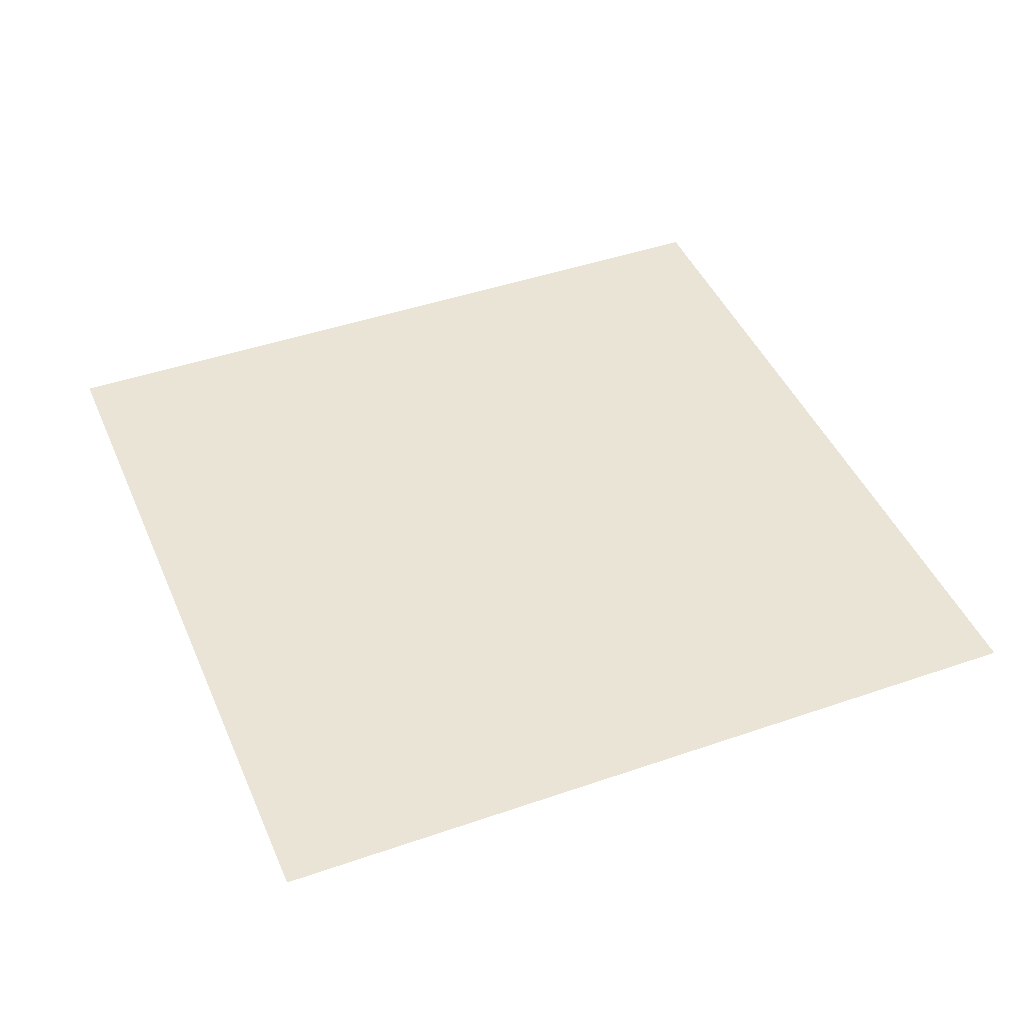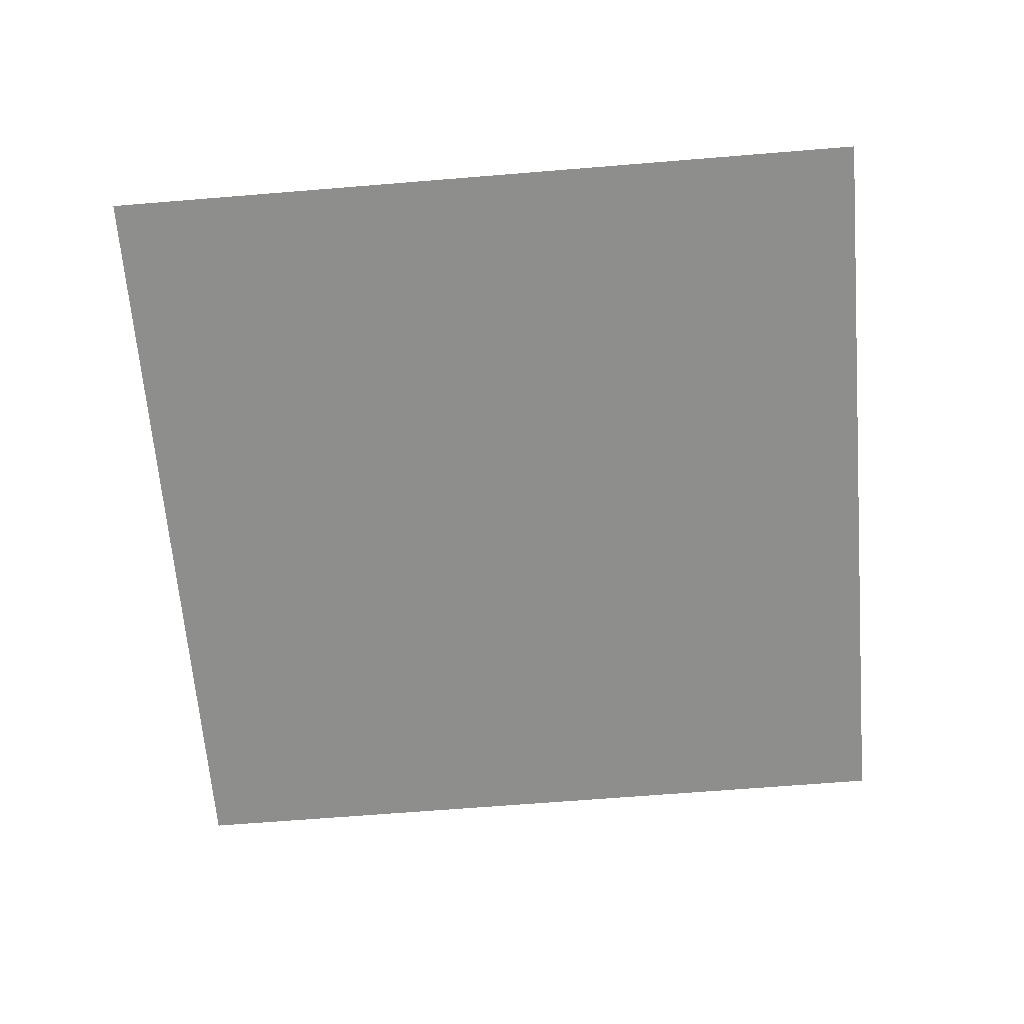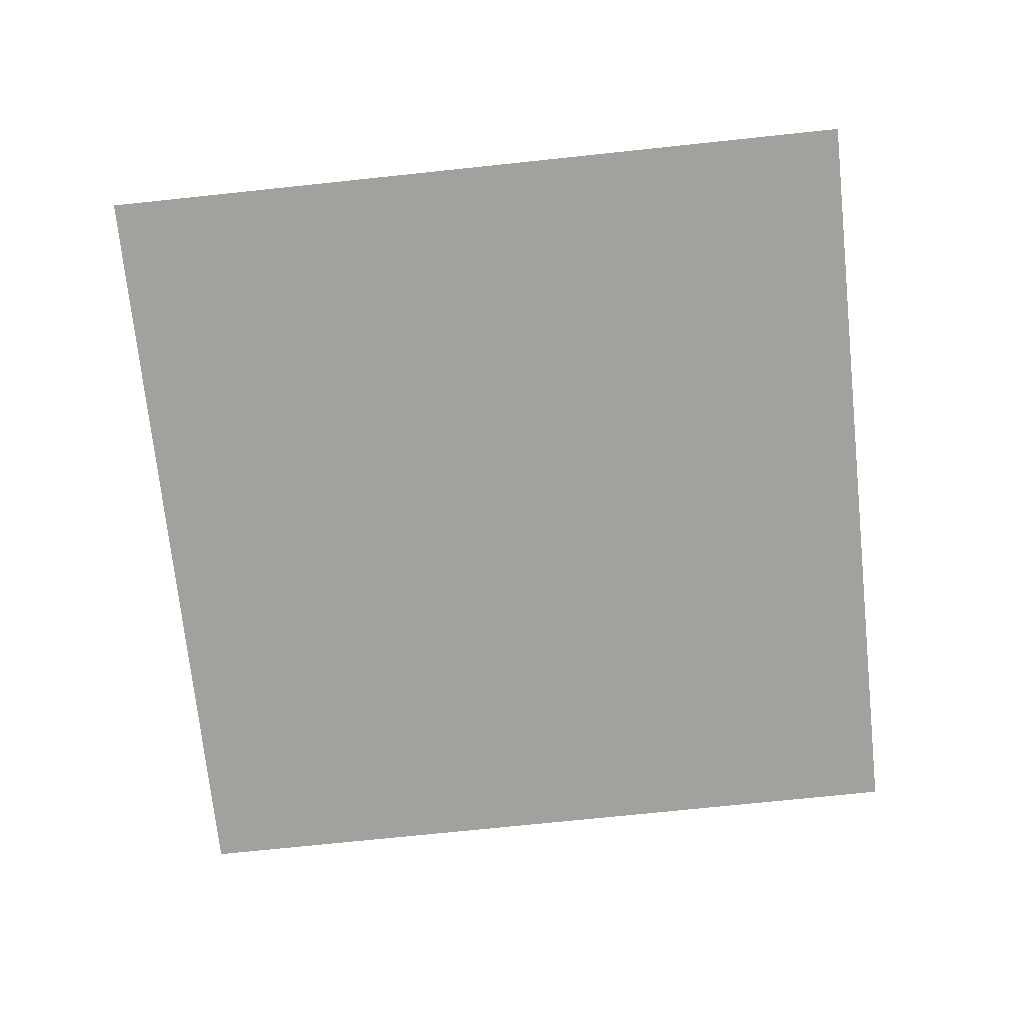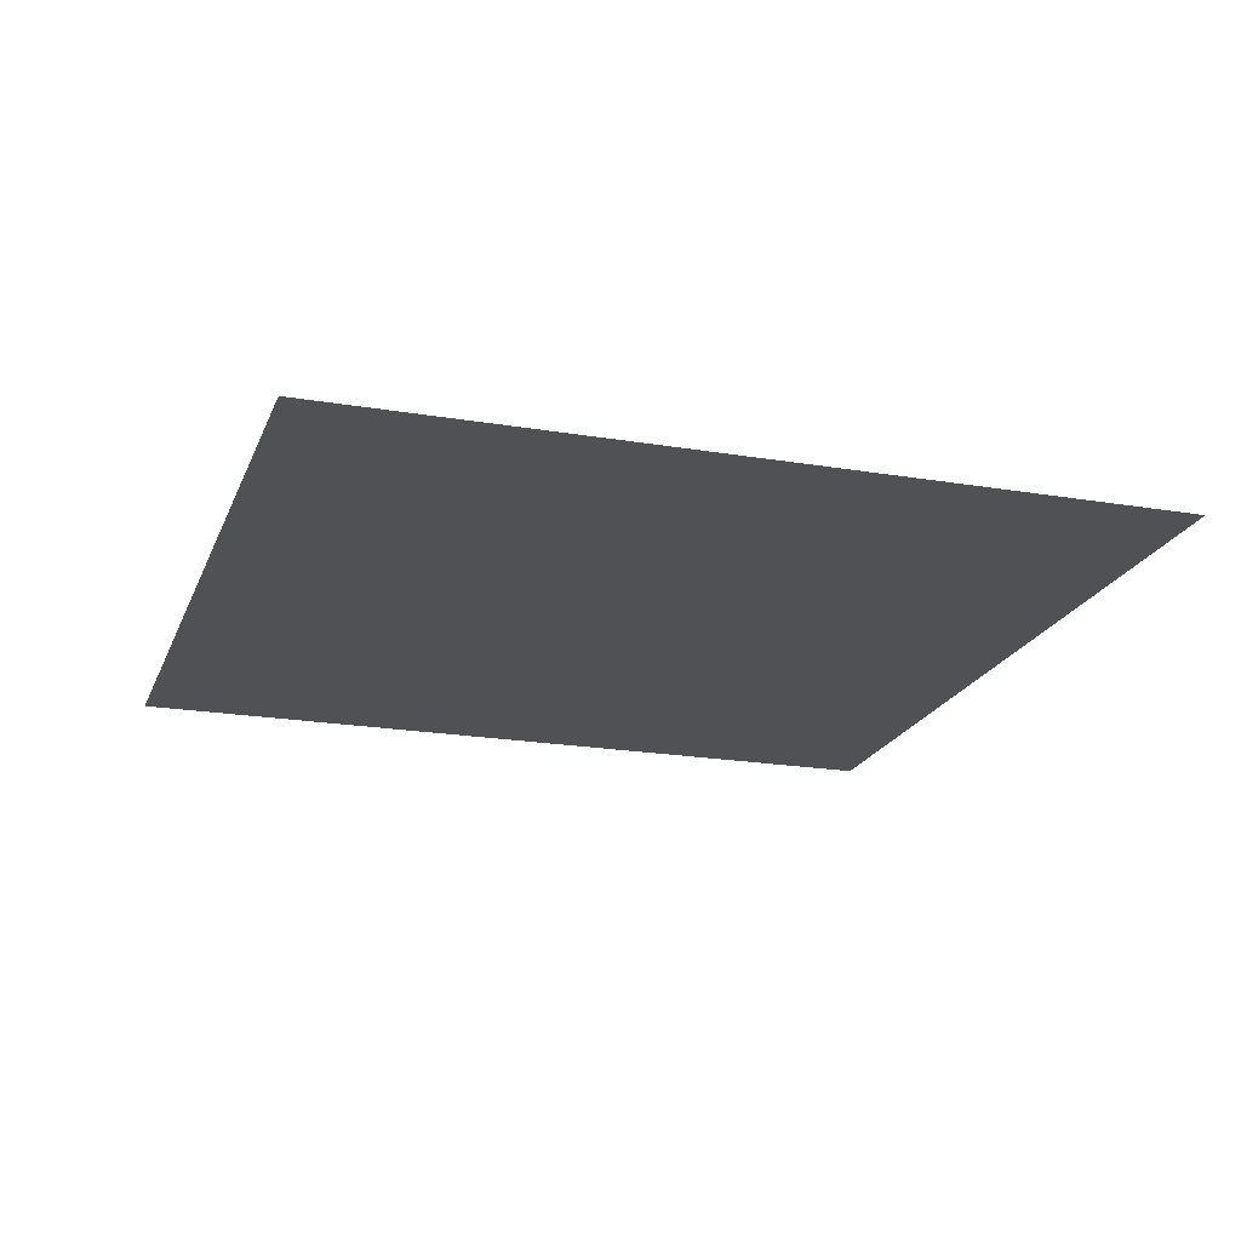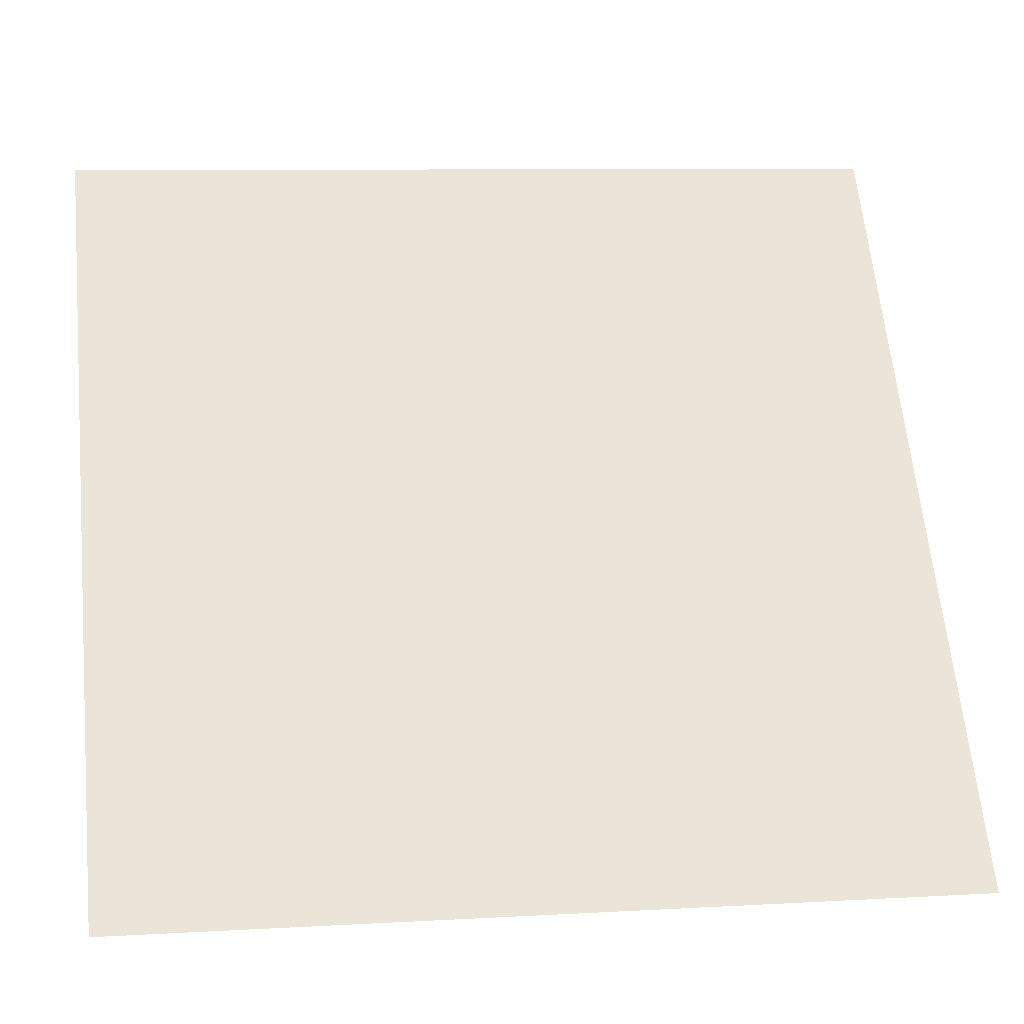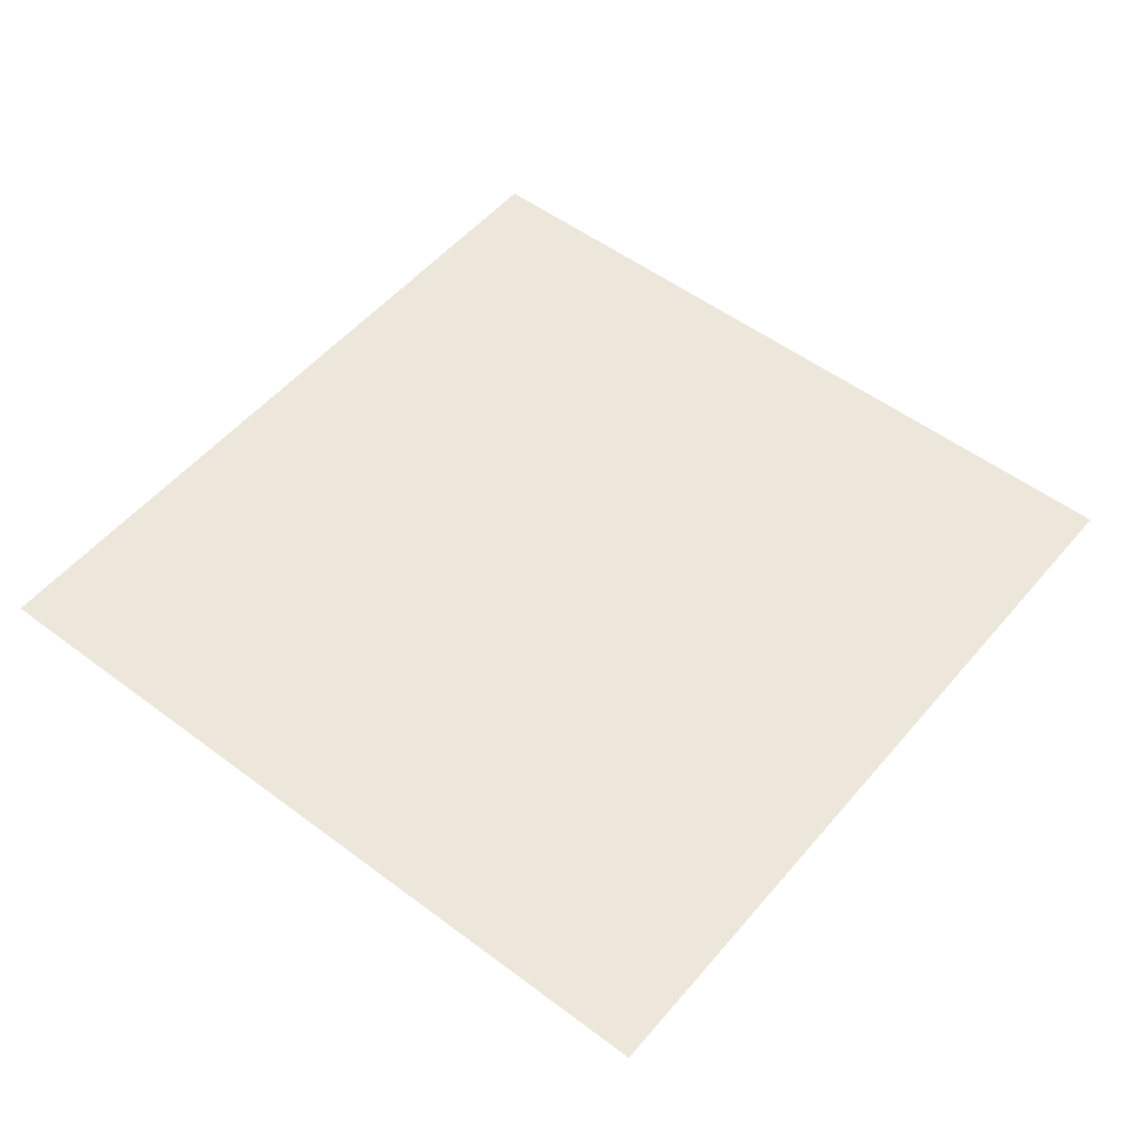
<metadata>
{"format":"obj","ext":"obj","renderer":"f3d","projection":"perspective","resolution":1024,"background":"white","views":[{"elev":43.9,"azim":-27.8,"up":"+Z"},{"elev":-64.9,"azim":179.1,"up":"+Z"},{"elev":-72.1,"azim":-89.6,"up":"+Z"},{"elev":-20.1,"azim":67.0,"up":"+Z"},{"elev":-29.6,"azim":172.7,"up":"+Y"},{"elev":52.3,"azim":123.4,"up":"+Z"}]}
</metadata>
<code>
v 4588 -53.41 1.179e+04
v 4578 -148.9 1.179e+04
v 4674 -158.4 1.179e+04
v 4683 -62.82 1.179e+04
v 4588 -53.41 1.179e+04
v 4674 -158.4 1.179e+04
f 1 2 3
f 4 5 6

</code>
